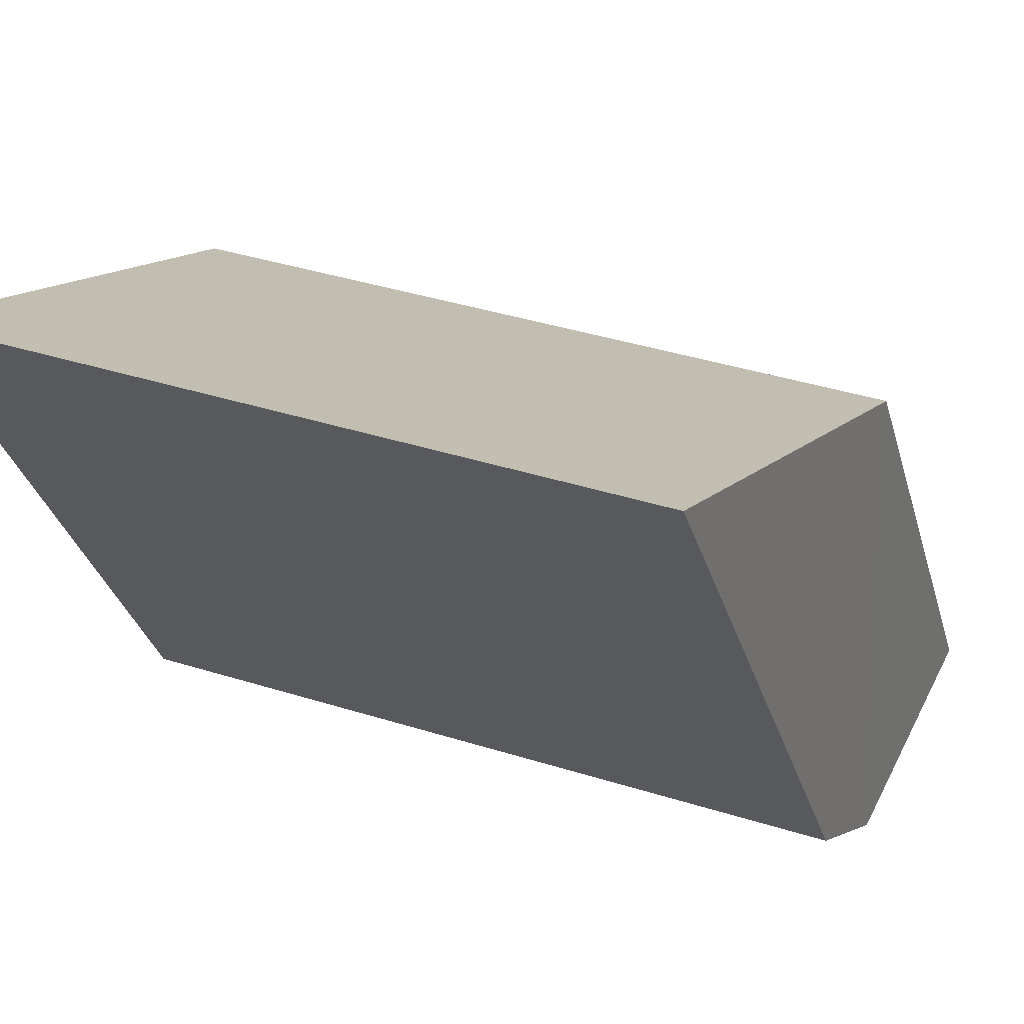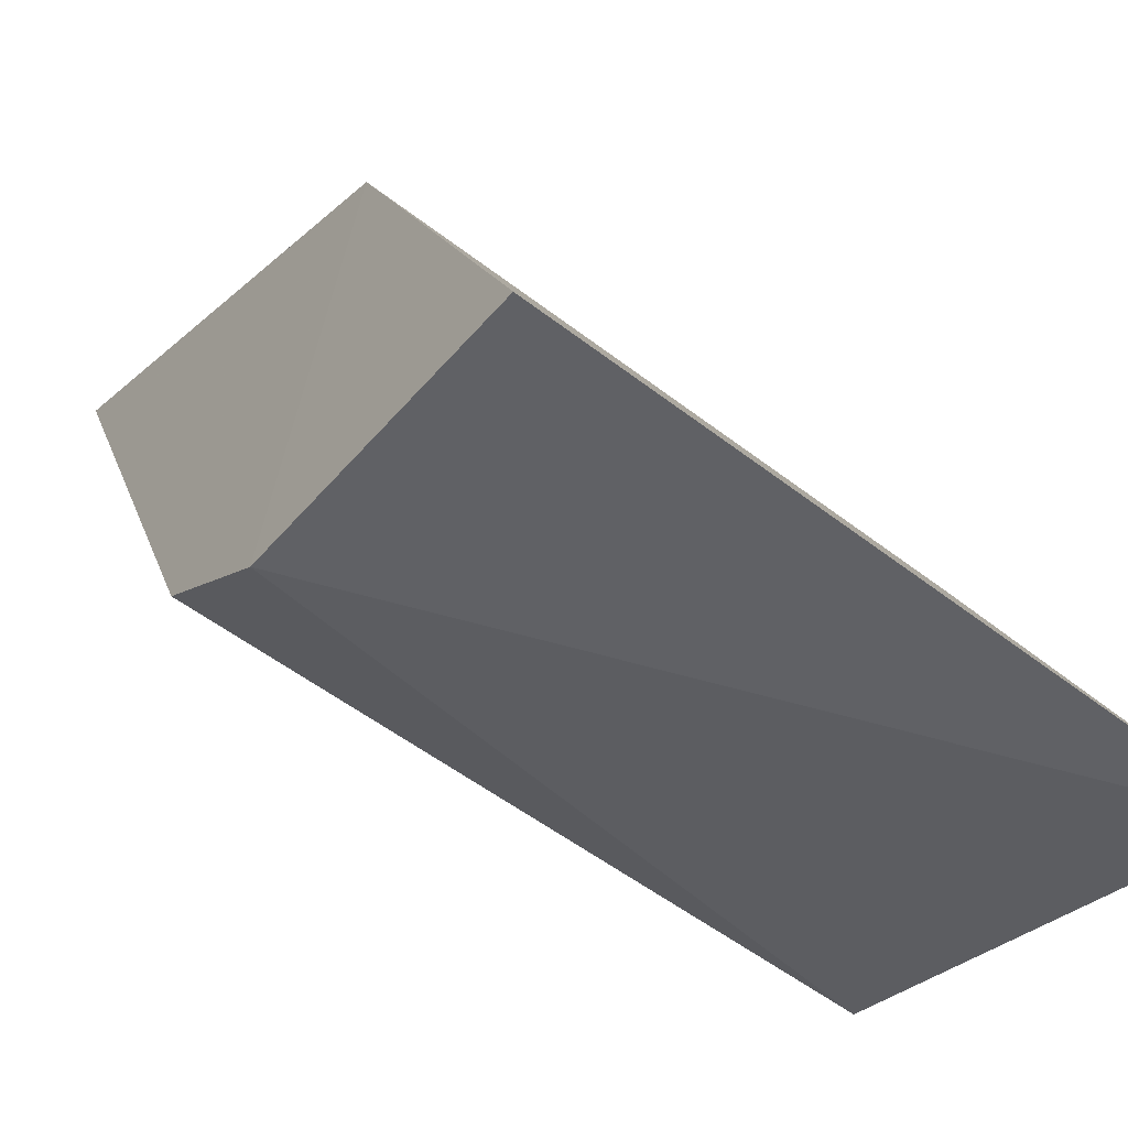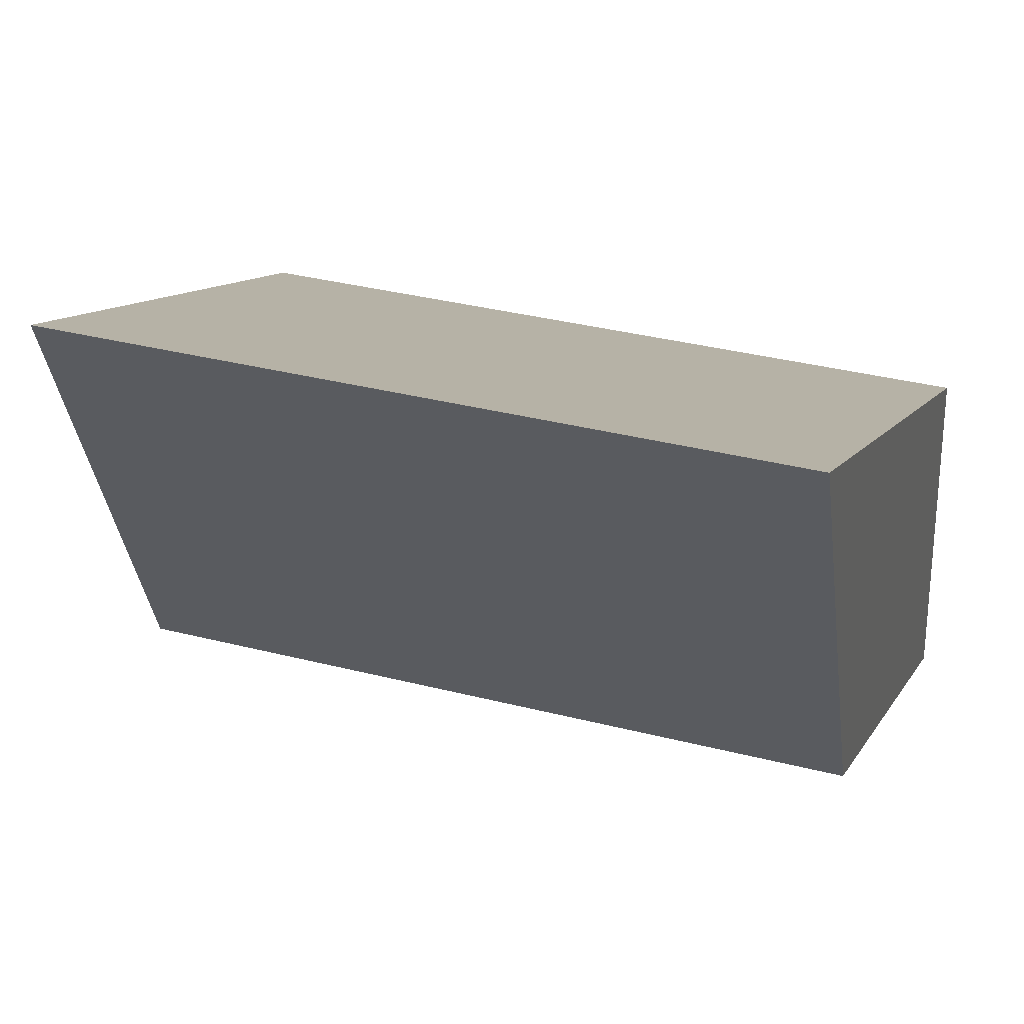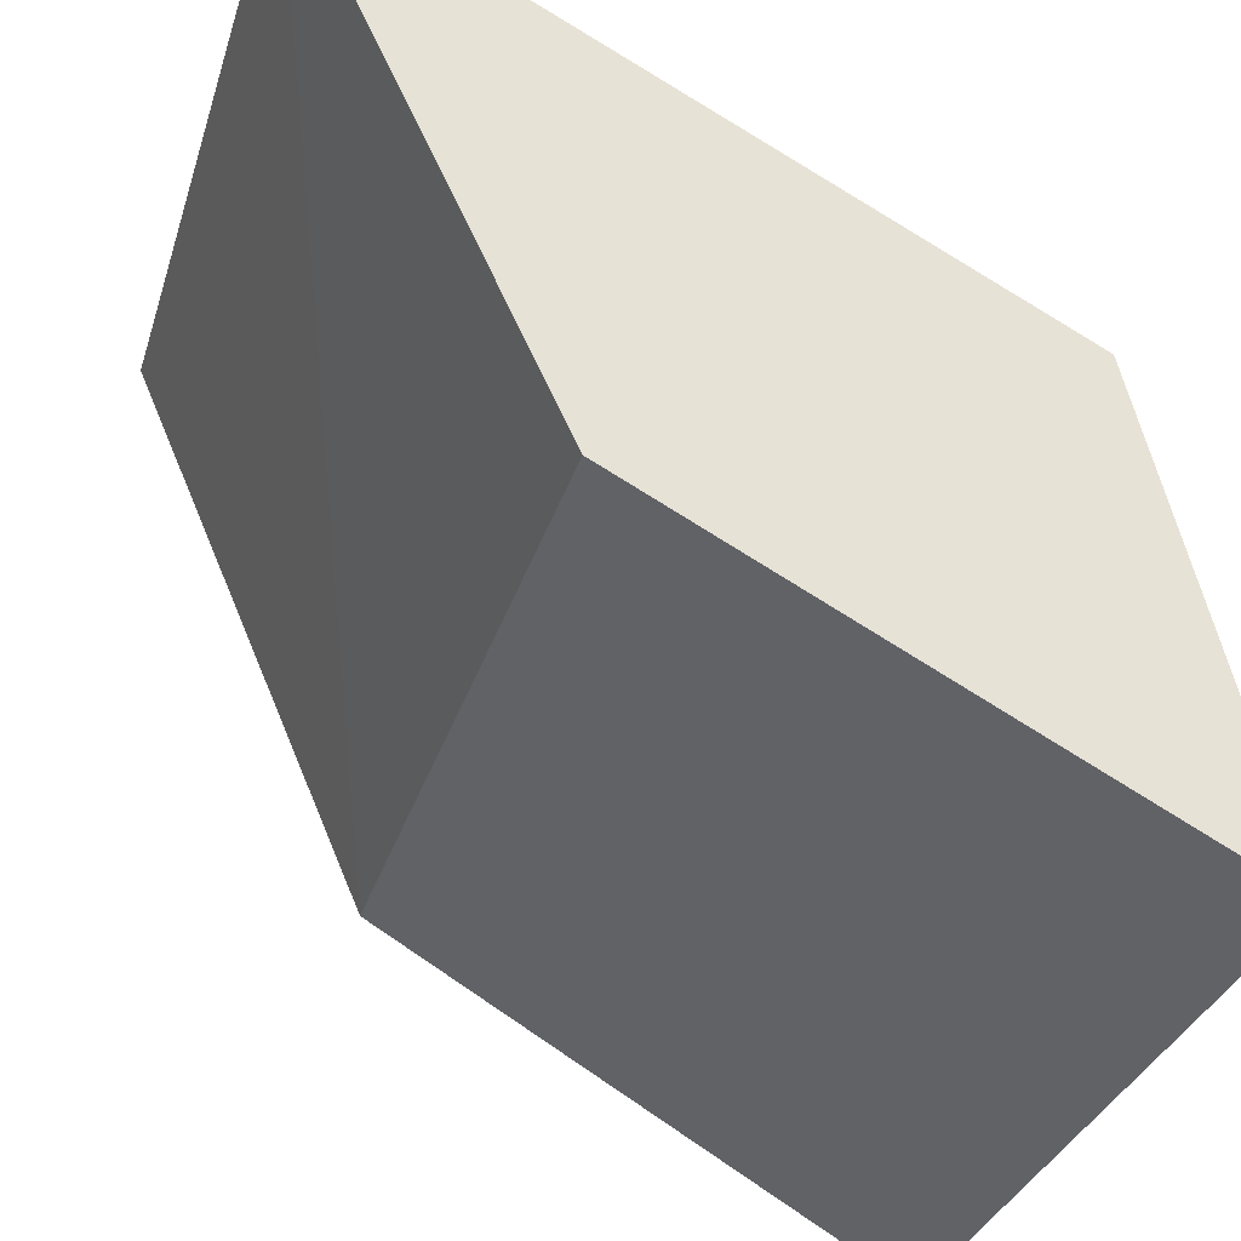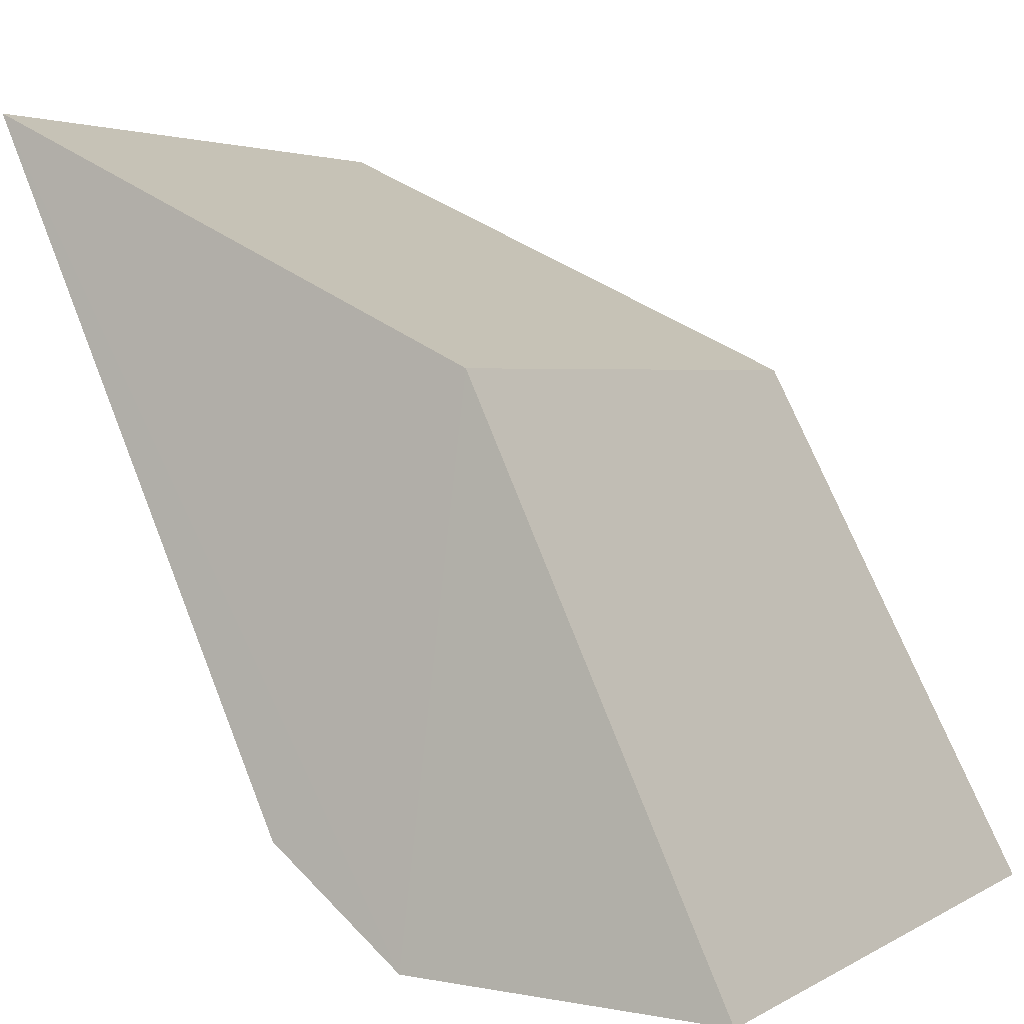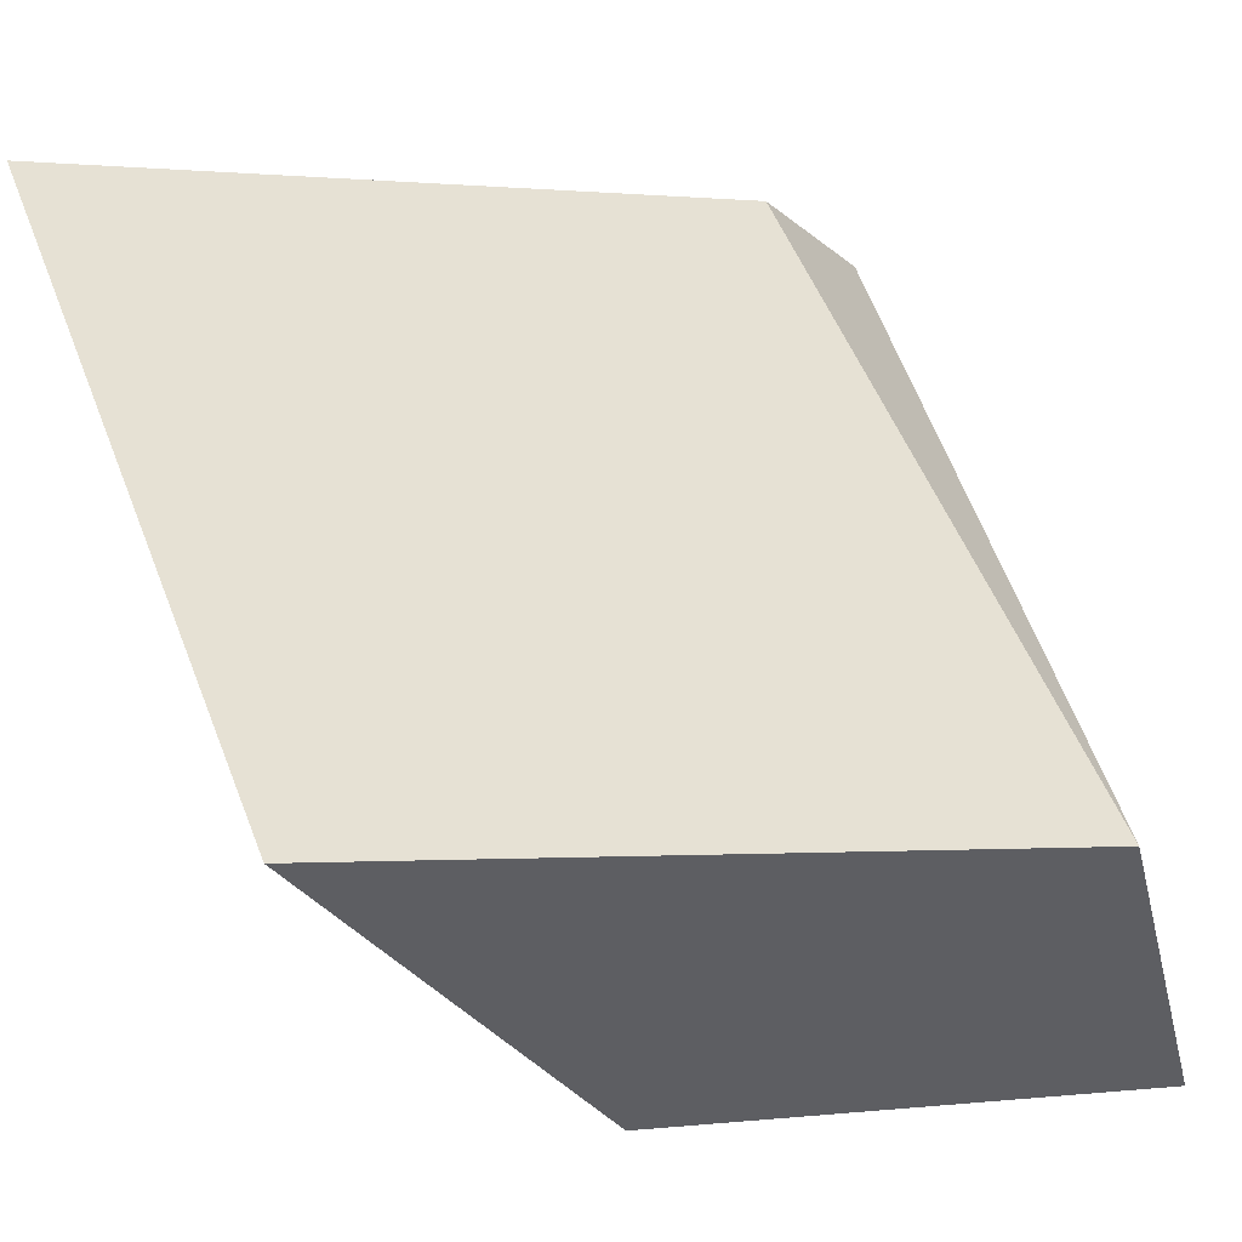
<metadata>
{"format":"obj","ext":"obj","renderer":"f3d","projection":"perspective","resolution":1024,"background":"white","views":[{"elev":38.9,"azim":-158.5,"up":"+Z"},{"elev":-51.0,"azim":-40.4,"up":"+Z"},{"elev":36.4,"azim":18.2,"up":"+Y"},{"elev":-33.2,"azim":73.2,"up":"+Y"},{"elev":2.6,"azim":-62.7,"up":"+Z"},{"elev":52.6,"azim":68.9,"up":"+Y"}]}
</metadata>
<code>
v -0.01517 -0.04017 -0.3111
v -0.01502 -0.01973 -0.306
v -0.01506 -0.004197 -0.2759
v -0.04567 -0.004403 -0.2762
v -0.04917 -0.02595 -0.3107
v -0.04856 -0.01982 -0.3061
v -0.04744 -0.02797 -0.2872
v -0.01521 -0.02789 -0.2871
v -0.04968 -0.04016 -0.3111
f 1 2 3
f 5 2 1
f 6 3 2
f 6 4 3
f 6 5 4
f 6 2 5
f 7 3 4
f 7 4 5
f 8 7 1
f 8 1 3
f 8 3 7
f 9 7 5
f 9 5 1
f 9 1 7

</code>
